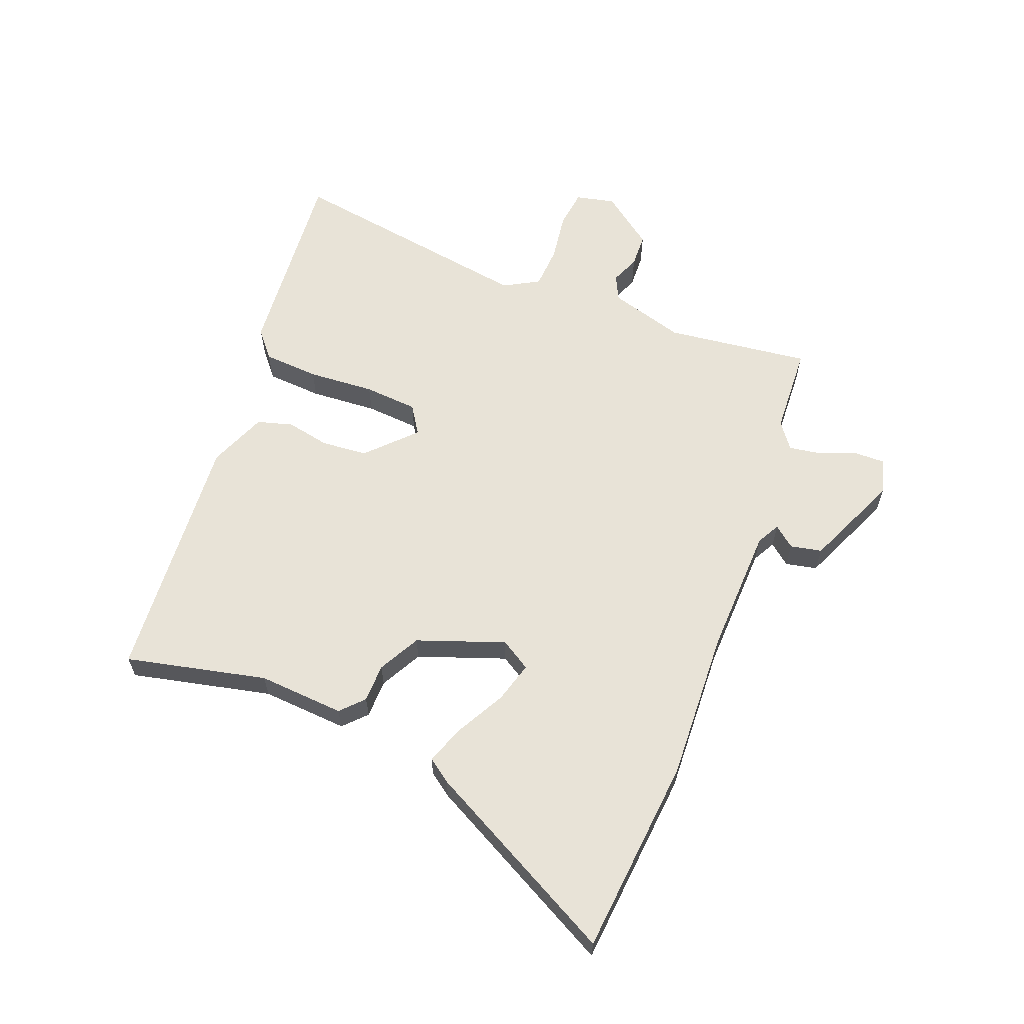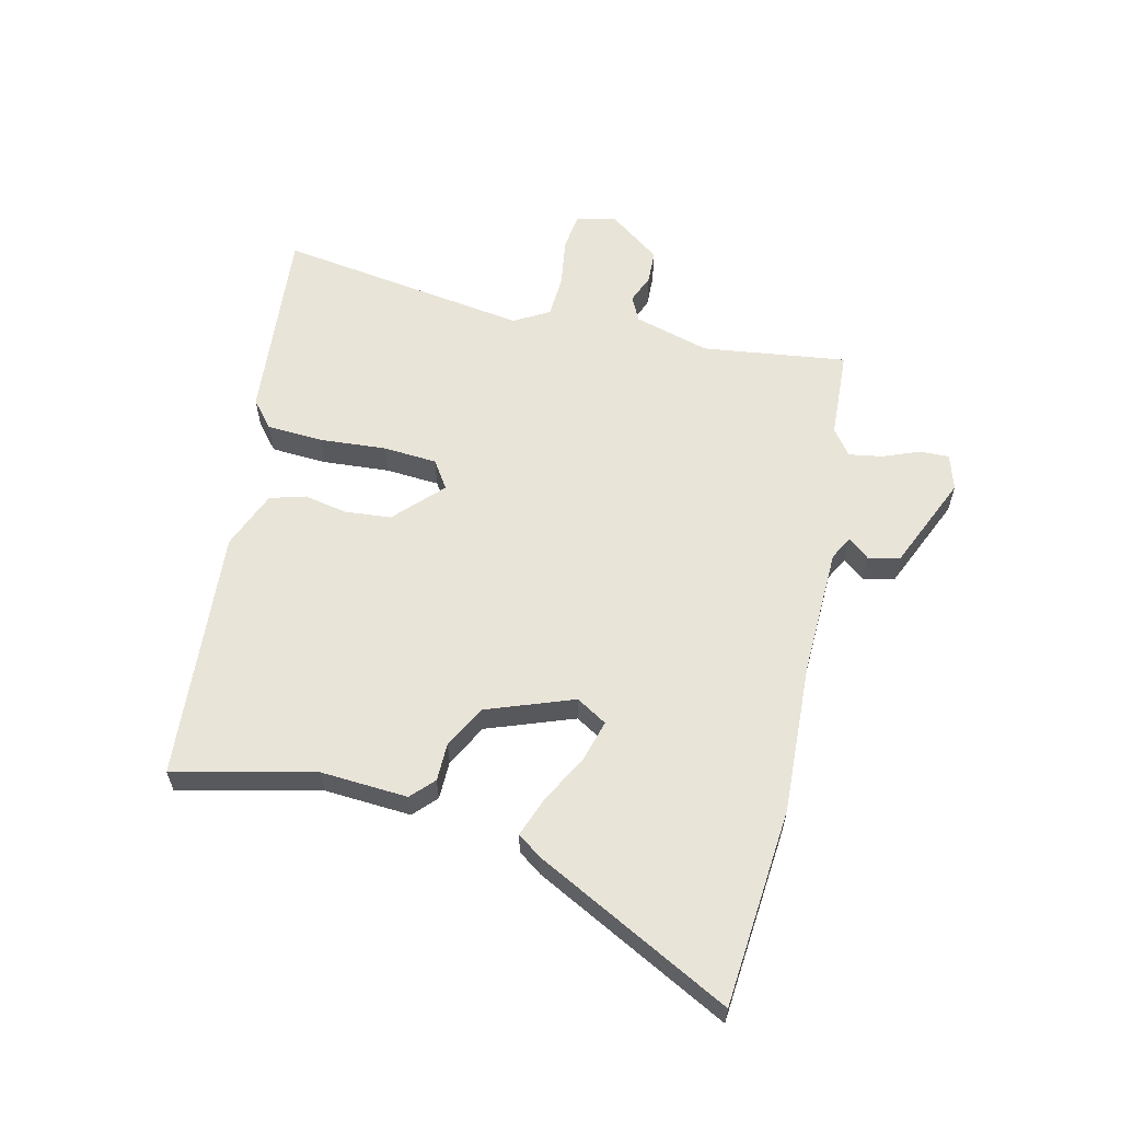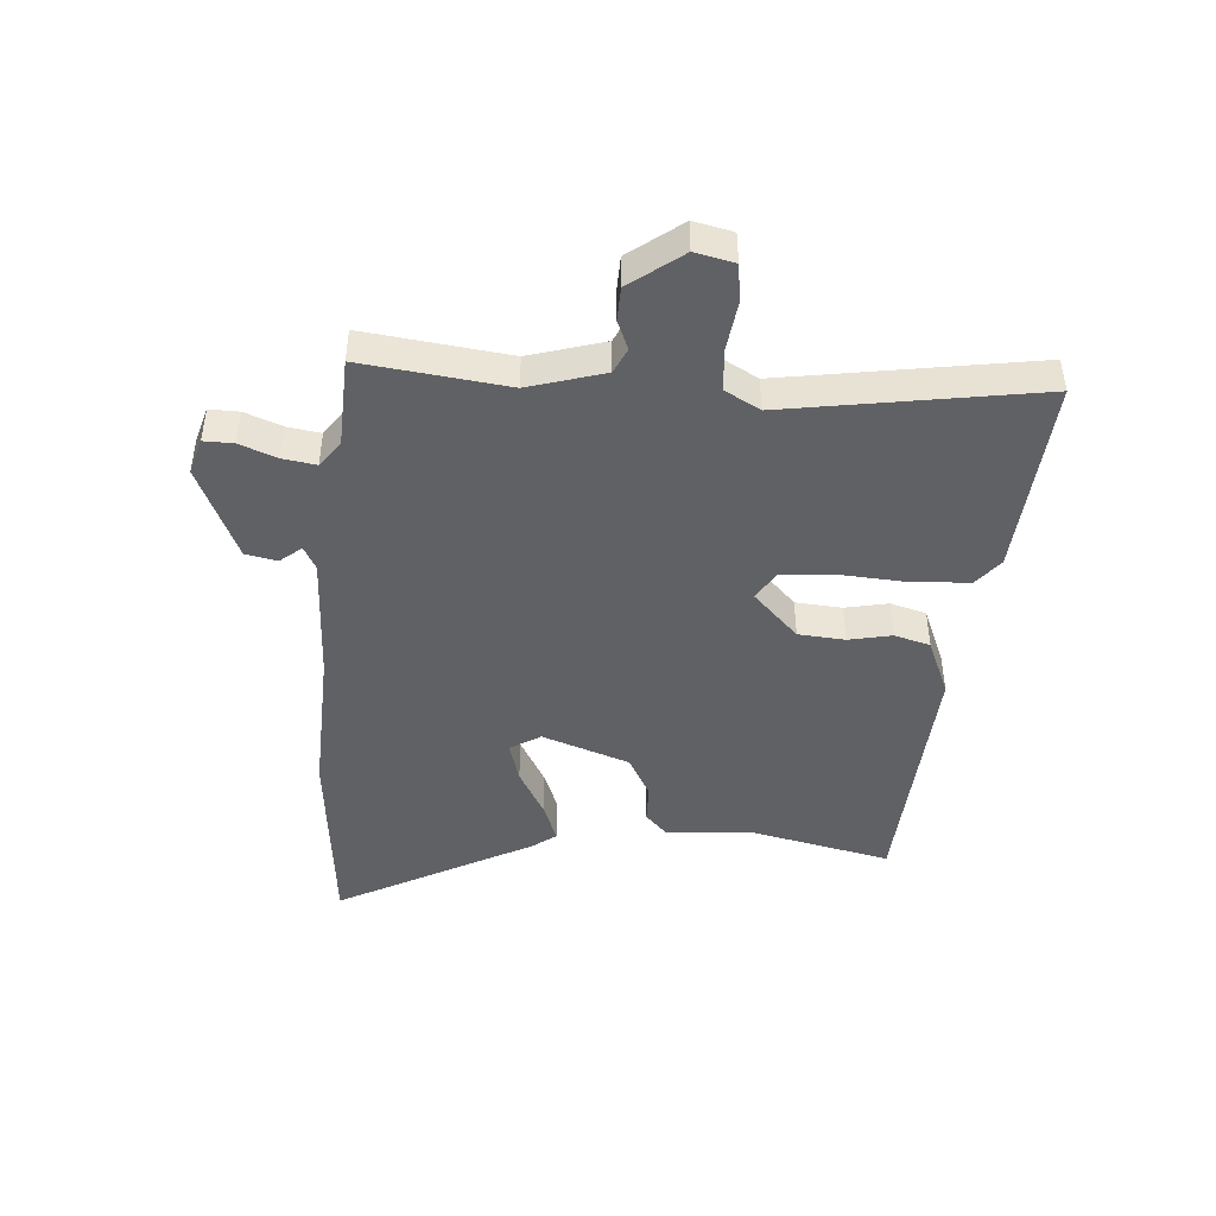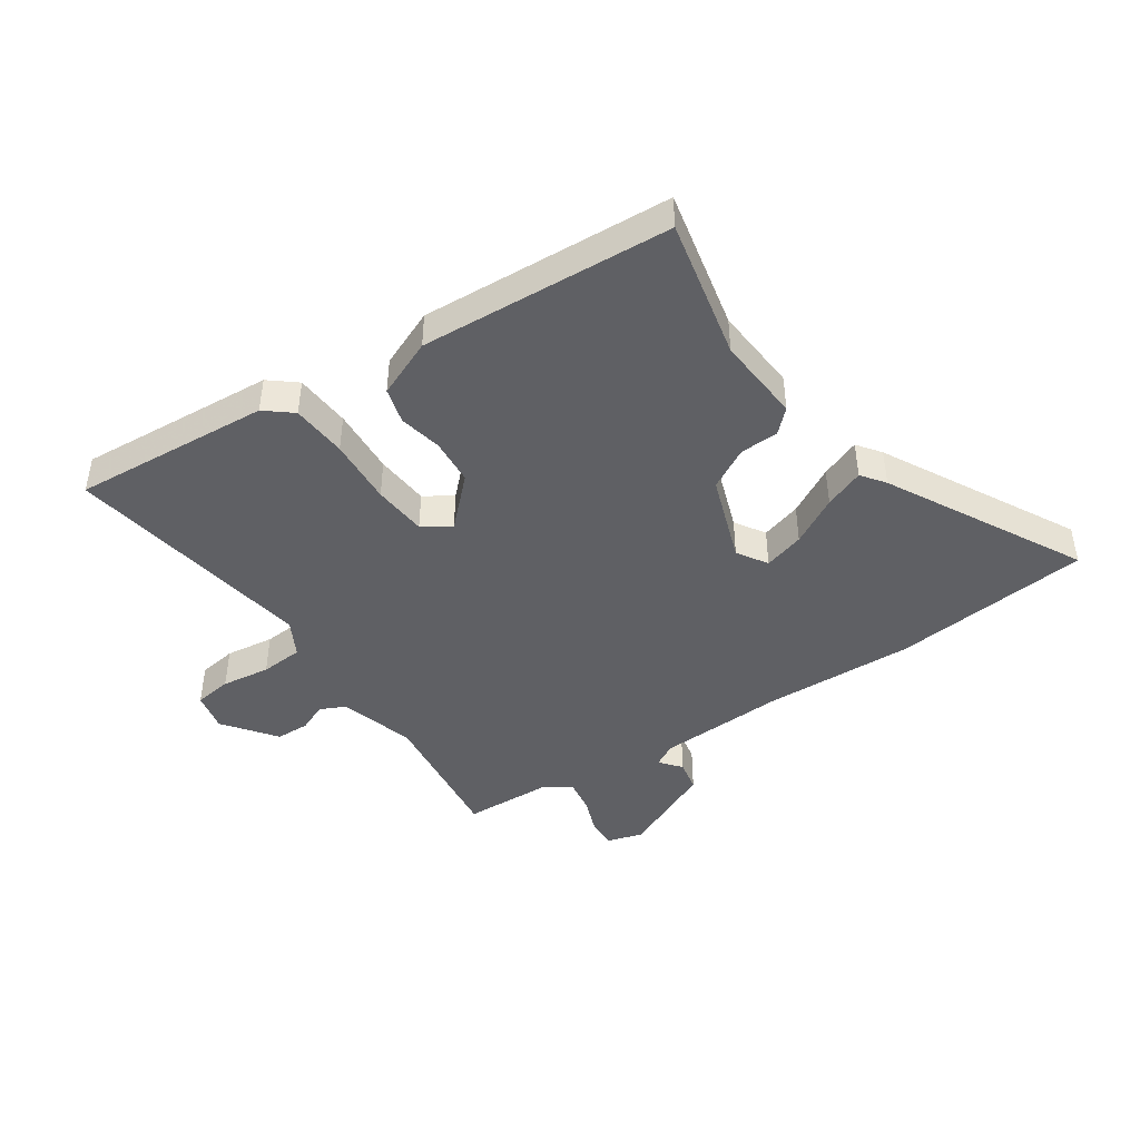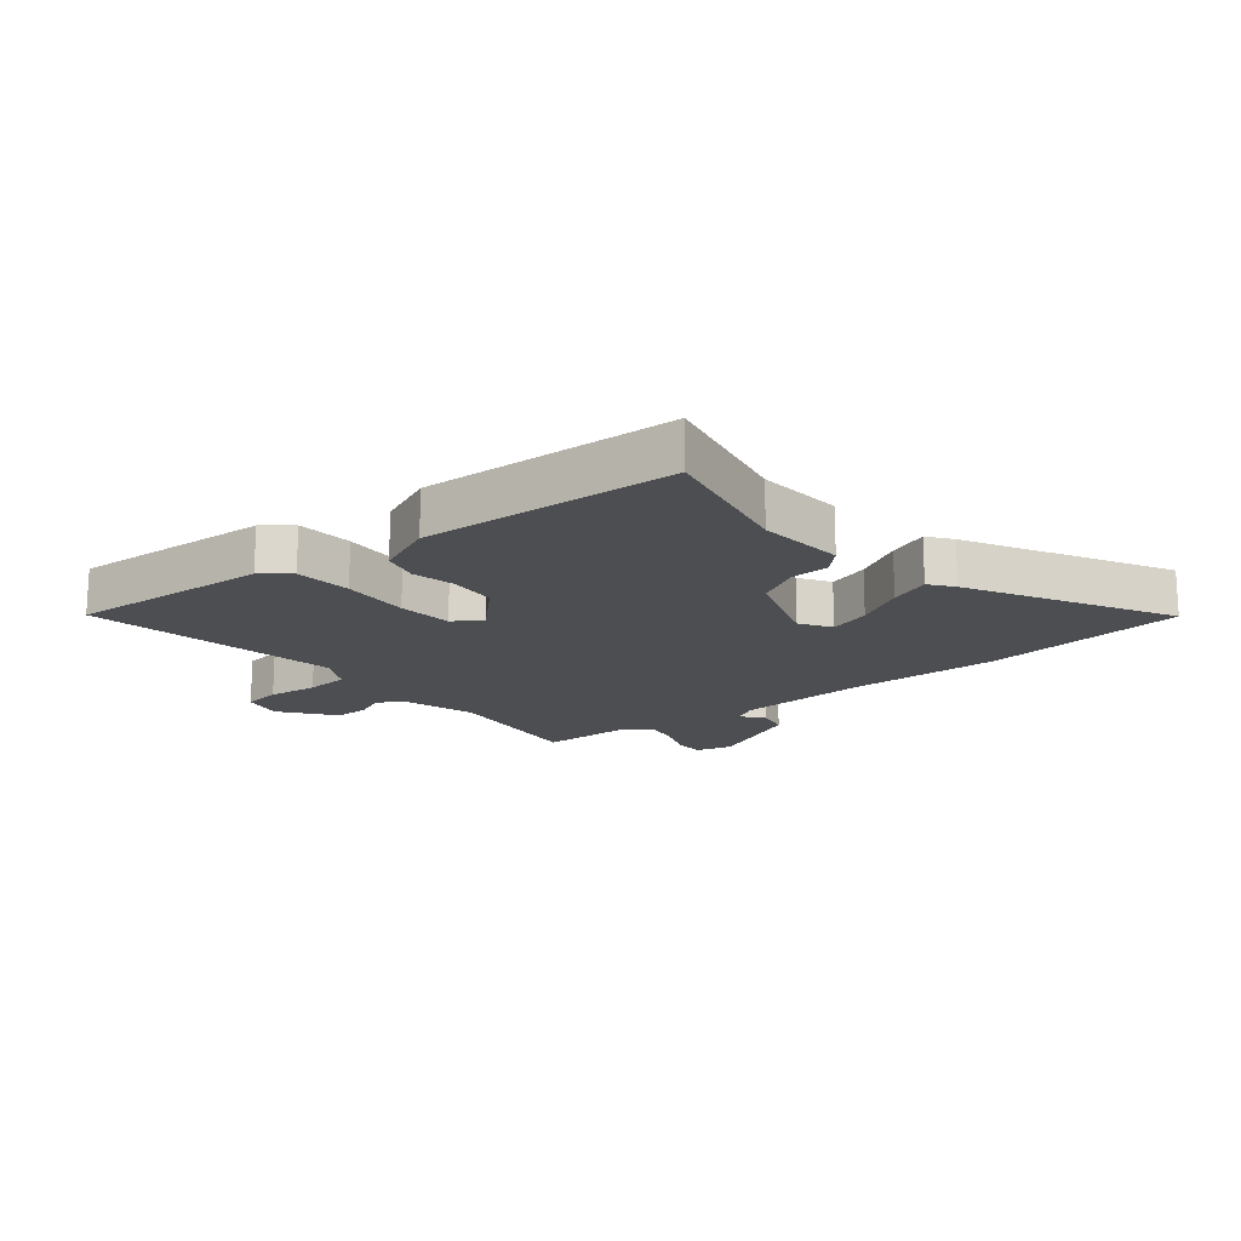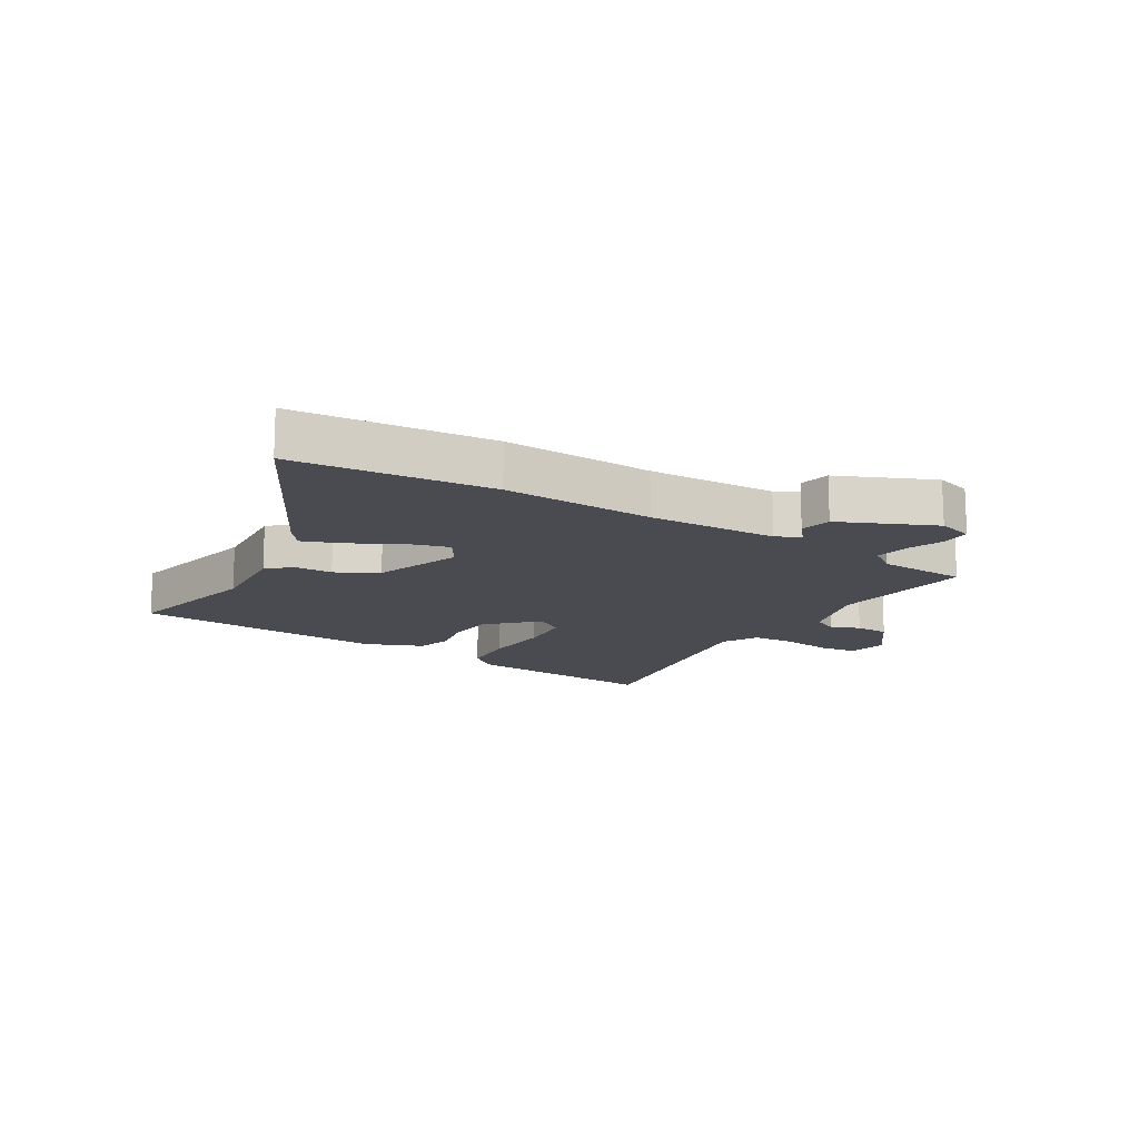
<metadata>
{"format":"obj","ext":"obj","renderer":"f3d","projection":"perspective","resolution":1024,"background":"white","views":[{"elev":62.0,"azim":-67.7,"up":"+Y"},{"elev":60.0,"azim":-76.0,"up":"+Y"},{"elev":-45.4,"azim":87.1,"up":"+Y"},{"elev":-44.4,"azim":-144.4,"up":"+Y"},{"elev":-17.0,"azim":-139.0,"up":"+Y"},{"elev":-14.5,"azim":-30.1,"up":"+Y"}]}
</metadata>
<code>
v 0.511 0.07 0.445
v 0.476 0.07 0.205
v 0.51 0.07 0.079
v 0.551 0.07 0.058
v 0.599 0.07 0.077
v 0.655 0.07 0.074
v 0.718 0.07 -0.014
v 0.702 0.07 -0.079
v 0.639 0.07 -0.086
v 0.558 0.07 -0.073
v 0.487 0.07 -0.076
v 0.453 0.07 -0.134
v 0.509 0.07 -0.553
v 0.18 0.07 -0.52
v 0.136 0.07 -0.482
v 0.132 0.07 -0.389
v 0.142 0.07 -0.278
v 0.137 0.07 -0.188
v 0.091 0.07 -0.157
v 0.013 0.07 -0.23
v 0.005 0.07 -0.307
v 0.018 0.07 -0.379
v 0 0.07 -0.438
v -0.097 0.07 -0.476
v -0.516 0.07 -0.439
v -0.459 0.07 -0.206
v -0.466 0.07 -0.062
v -0.428 0.07 -0.027
v -0.364 0.07 -0.027
v -0.294 0.07 0.009
v -0.239 0.07 0.153
v -0.269 0.07 0.204
v -0.337 0.07 0.186
v -0.418 0.07 0.144
v -0.485 0.07 0.12
v -0.513 0.07 0.16
v -0.677 0.07 0.487
v -0.347 0.07 0.511
v -0.097 0.07 0.495
v 0.117 0.07 0.498
v 0.156 0.07 0.518
v 0.128 0.07 0.554
v 0.14 0.07 0.606
v 0.298 0.07 0.672
v 0.357 0.07 0.653
v 0.355 0.07 0.604
v 0.33 0.07 0.543
v 0.32 0.07 0.488
v 0.363 0.07 0.455
v 0.511 0 0.445
v 0.476 0 0.205
v 0.51 0 0.079
v 0.551 0 0.058
v 0.599 0 0.077
v 0.655 0 0.074
v 0.718 0 -0.014
v 0.702 0 -0.079
v 0.639 0 -0.086
v 0.558 0 -0.073
v 0.487 0 -0.076
v 0.453 0 -0.134
v 0.509 0 -0.553
v 0.18 0 -0.52
v 0.136 0 -0.482
v 0.132 0 -0.389
v 0.142 0 -0.278
v 0.137 0 -0.188
v 0.091 0 -0.157
v 0.013 0 -0.23
v 0.005 0 -0.307
v 0.018 0 -0.379
v 0 0 -0.438
v -0.097 0 -0.476
v -0.516 0 -0.439
v -0.459 0 -0.206
v -0.466 0 -0.062
v -0.428 0 -0.027
v -0.364 0 -0.027
v -0.294 0 0.009
v -0.239 0 0.153
v -0.269 0 0.204
v -0.337 0 0.186
v -0.418 0 0.144
v -0.485 0 0.12
v -0.513 0 0.16
v -0.677 0 0.487
v -0.347 0 0.511
v -0.097 0 0.495
v 0.117 0 0.498
v 0.156 0 0.518
v 0.128 0 0.554
v 0.14 0 0.606
v 0.298 0 0.672
v 0.357 0 0.653
v 0.355 0 0.604
v 0.33 0 0.543
v 0.32 0 0.488
v 0.363 0 0.455
f 44 45 46 47
f 44 47 48
f 41 42 43 44
f 41 44 48
f 40 41 48 49
f 36 37 38 39
f 36 39 40 49
f 33 34 35 36
f 32 33 36 49
f 26 27 28 29
f 26 29 30
f 25 26 30
f 24 25 30
f 21 22 23 24
f 20 21 24 30
f 19 20 30 31
f 14 15 16 17
f 12 13 14 17
f 11 12 17 18
f 7 8 9 10
f 7 10 11
f 4 5 6 7
f 4 7 11
f 3 4 11 18
f 32 49 1 2
f 18 19 31 32
f 2 3 18 32
f 96 95 94 93
f 97 96 93
f 93 92 91 90
f 97 93 90
f 98 97 90 89
f 88 87 86 85
f 98 89 88 85
f 85 84 83 82
f 98 85 82 81
f 78 77 76 75
f 79 78 75
f 79 75 74
f 79 74 73
f 73 72 71 70
f 79 73 70 69
f 80 79 69 68
f 66 65 64 63
f 66 63 62 61
f 67 66 61 60
f 59 58 57 56
f 60 59 56
f 56 55 54 53
f 60 56 53
f 67 60 53 52
f 51 50 98 81
f 81 80 68 67
f 81 67 52 51
f 1 50 51 2
f 2 51 52 3
f 3 52 53 4
f 4 53 54 5
f 5 54 55 6
f 6 55 56 7
f 7 56 57 8
f 8 57 58 9
f 9 58 59 10
f 10 59 60 11
f 11 60 61 12
f 12 61 62 13
f 13 62 63 14
f 14 63 64 15
f 15 64 65 16
f 16 65 66 17
f 17 66 67 18
f 18 67 68 19
f 19 68 69 20
f 20 69 70 21
f 21 70 71 22
f 22 71 72 23
f 23 72 73 24
f 24 73 74 25
f 25 74 75 26
f 26 75 76 27
f 27 76 77 28
f 28 77 78 29
f 29 78 79 30
f 30 79 80 31
f 31 80 81 32
f 32 81 82 33
f 33 82 83 34
f 34 83 84 35
f 35 84 85 36
f 36 85 86 37
f 37 86 87 38
f 38 87 88 39
f 39 88 89 40
f 40 89 90 41
f 41 90 91 42
f 42 91 92 43
f 43 92 93 44
f 44 93 94 45
f 45 94 95 46
f 46 95 96 47
f 47 96 97 48
f 48 97 98 49
f 49 98 50 1

</code>
